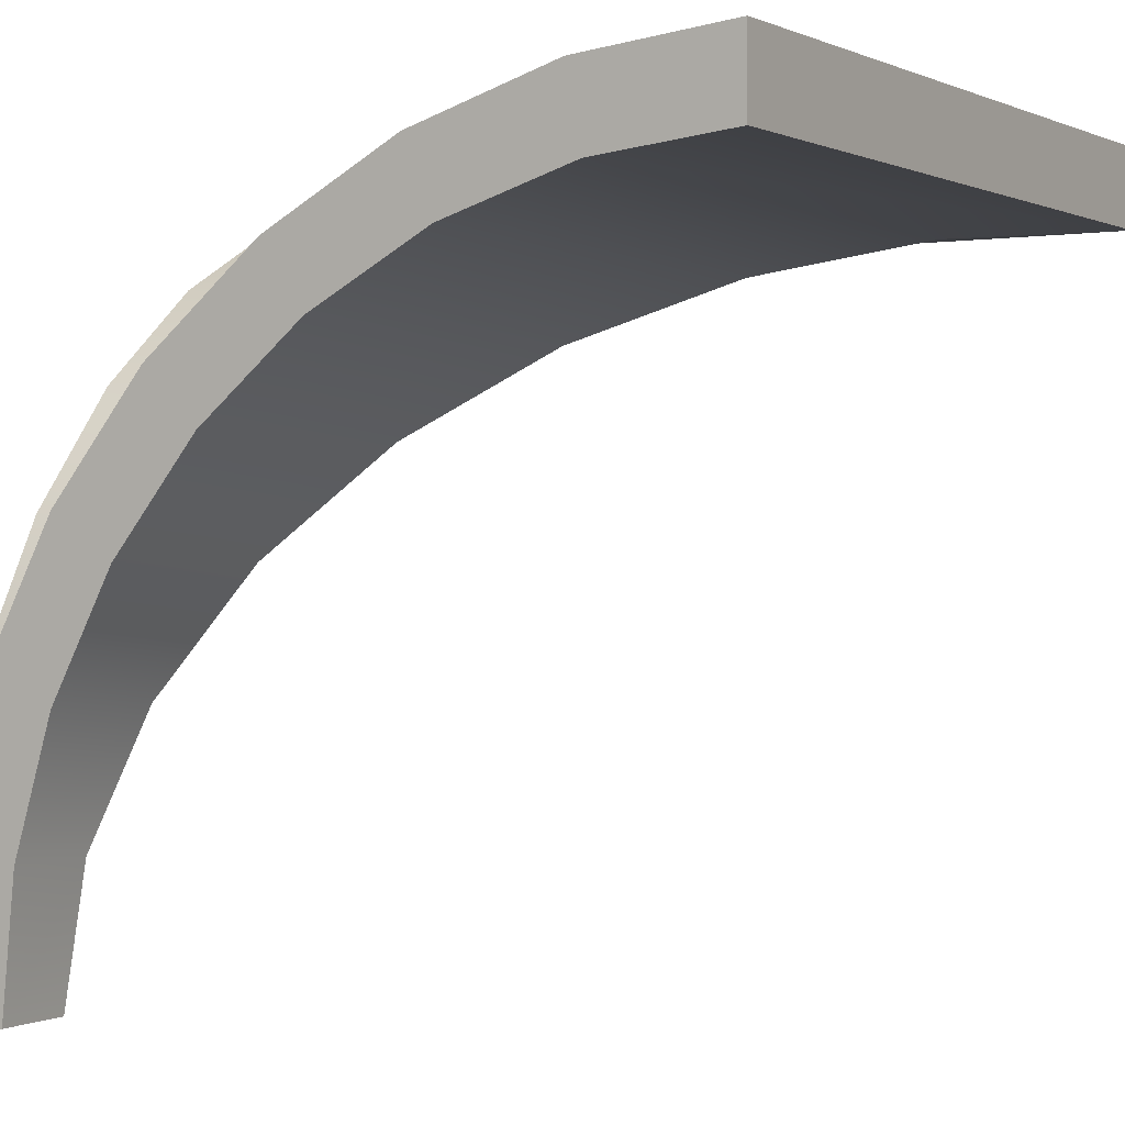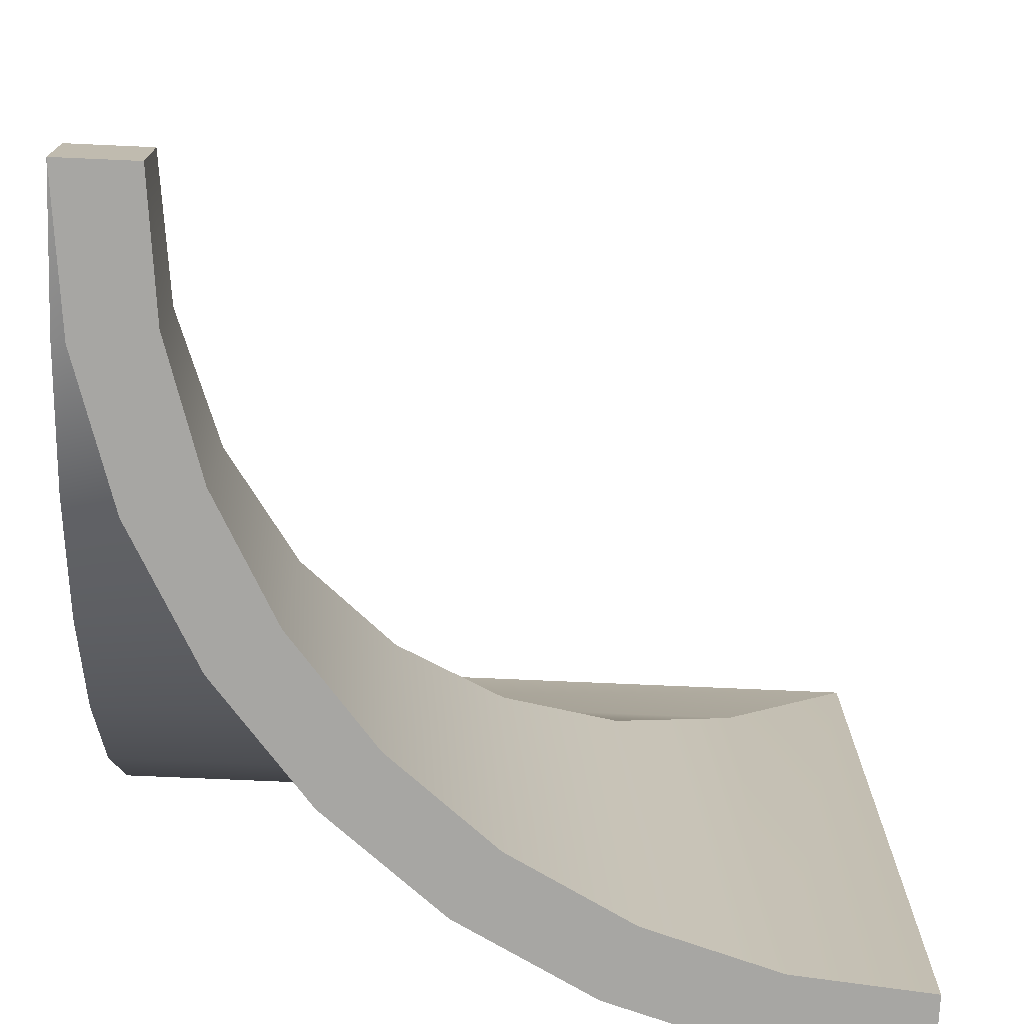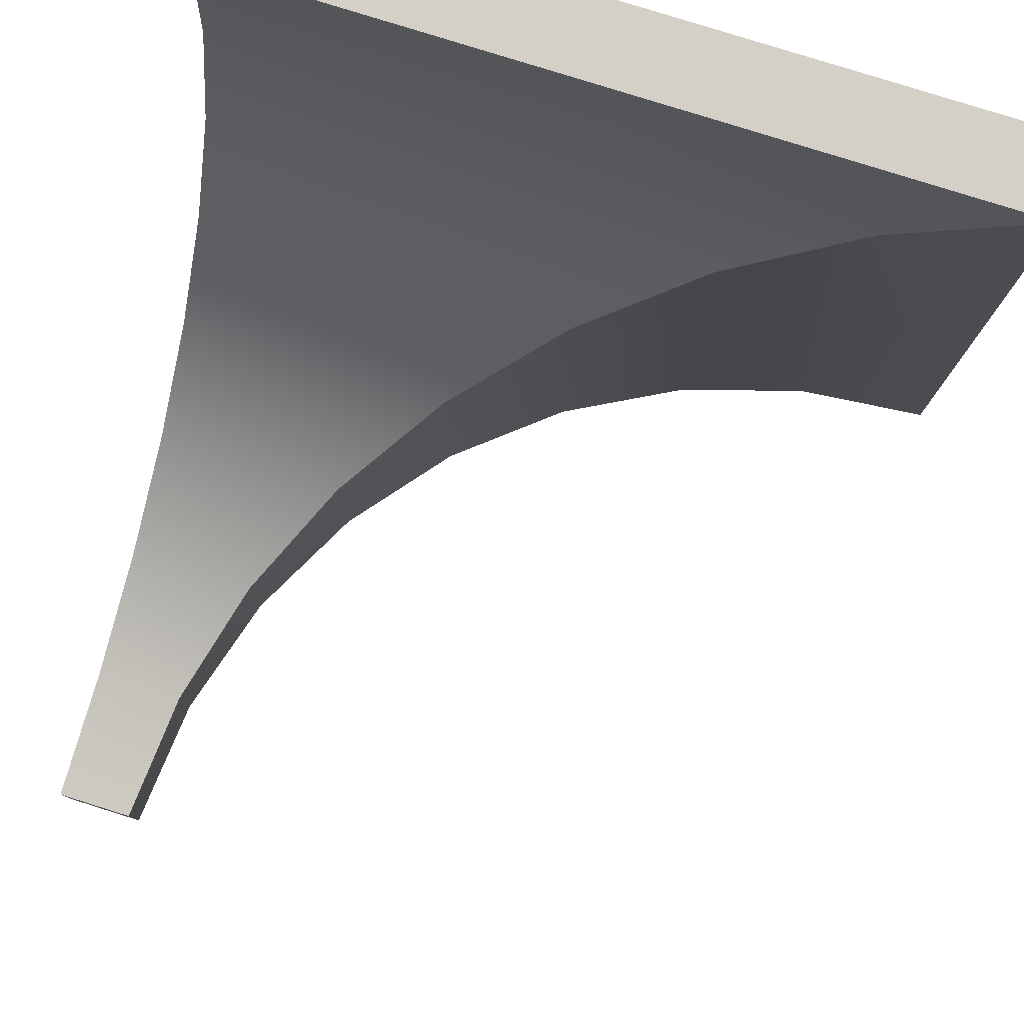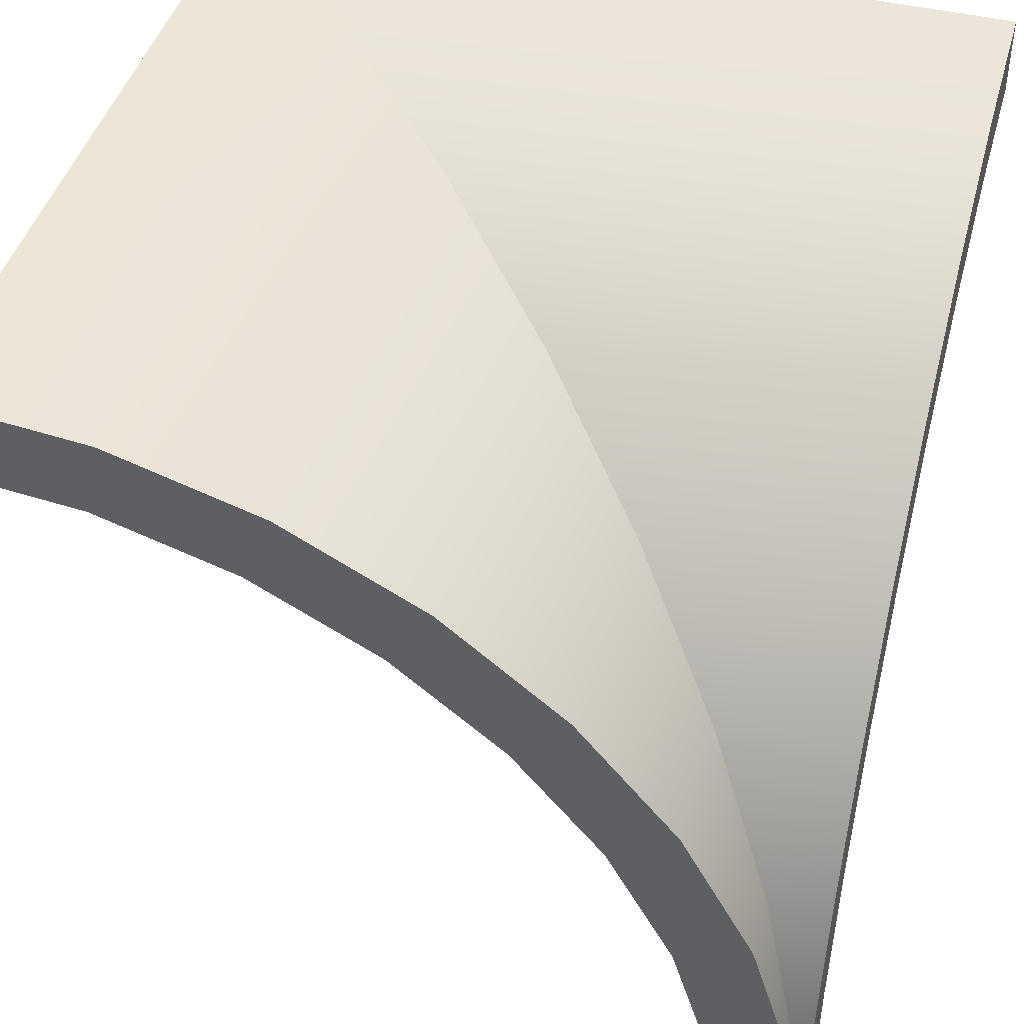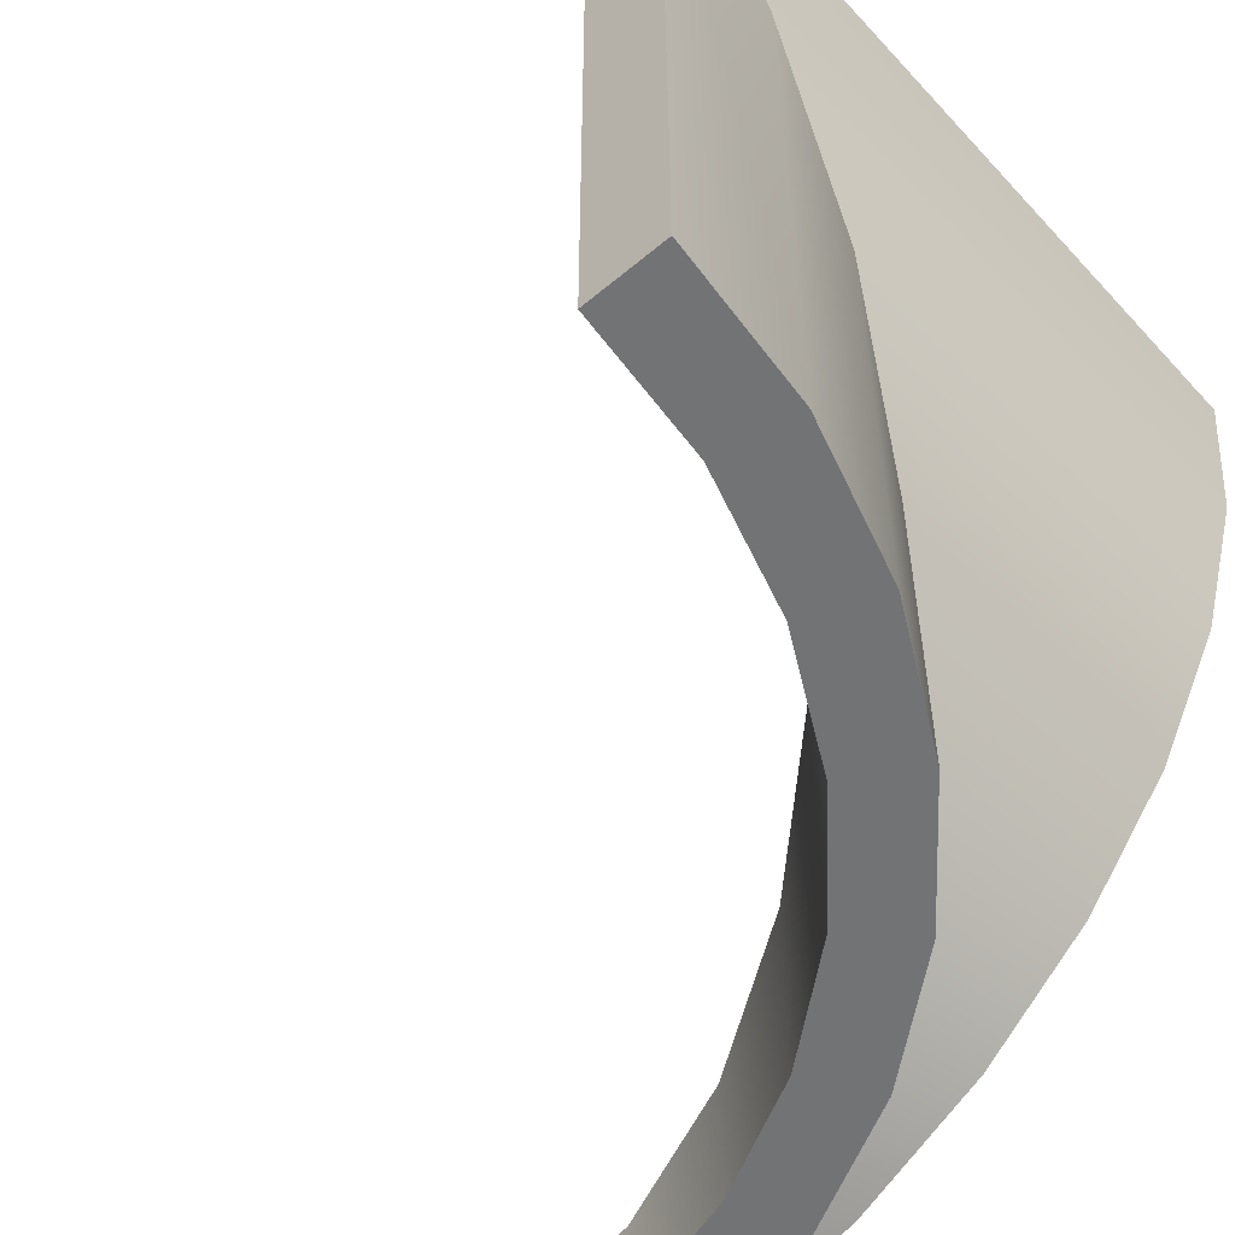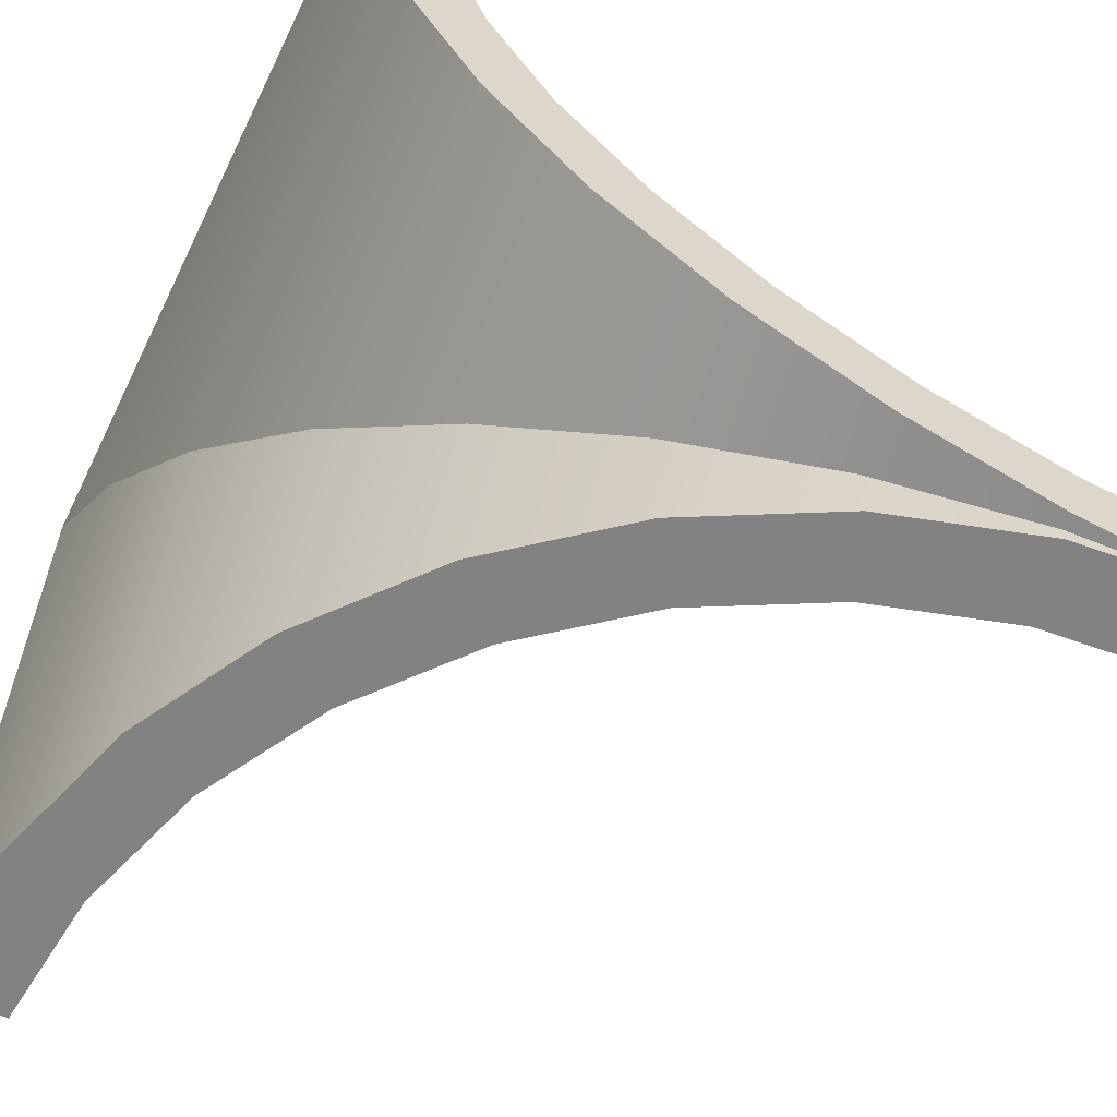
<metadata>
{"format":"obj","ext":"obj","renderer":"f3d","projection":"perspective","resolution":1024,"background":"white","views":[{"elev":0.1,"azim":121.2,"up":"+Z"},{"elev":-74.1,"azim":177.5,"up":"+Y"},{"elev":80.0,"azim":-162.6,"up":"+Y"},{"elev":44.2,"azim":15.7,"up":"+Z"},{"elev":-55.8,"azim":-48.5,"up":"+Y"},{"elev":-60.9,"azim":64.1,"up":"+Y"}]}
</metadata>
<code>
o SM_1M_CornerRightAngle_Cube.219
v -100 4.9e-05 90
v -82.44 4.6e-05 88.27
v -65.56 4.3e-05 83.15
v -50 4.1e-05 74.83
v -36.36 3.2e-05 63.64
v -25.17 3e-05 50
v -16.85 2.2e-05 34.44
v -11.73 1.4e-05 17.56
v -80.49 5.2e-05 98.08
v -100 5.5e-05 100
v -61.73 4.3e-05 92.39
v -44.44 4e-05 83.15
v -29.29 3.7e-05 70.71
v -16.85 2.9e-05 55.56
v -7.612 2.1e-05 38.27
v -1.921 1.9e-05 19.51
v 7e-06 100 90
v -100 100 90
v 4e-06 82.44 88.27
v 1e-06 65.56 83.15
v -2e-06 50 74.83
v -5e-06 36.36 63.64
v -8e-06 25.17 50
v -1e-05 16.85 34.44
v -1.2e-05 11.73 17.56
v -1.4e-05 10 4e-06
v 2.5e-05 100 100
v 2.2e-05 80.49 98.08
v -100 100 100
v 1.9e-05 61.73 92.39
v 1.6e-05 44.44 83.15
v 1.3e-05 29.29 70.71
v 1e-05 16.85 55.56
v 7e-06 7.612 38.27
v 5e-06 1.921 19.51
v 3e-06 0 1.2e-05
v -10 10 3e-06
v -1.921 1.921 19.51
v -7.612 7.612 38.27
v -16.85 16.85 55.56
v -29.29 29.29 70.71
v -44.44 44.44 83.15
v -61.73 61.73 92.39
v -80.49 80.49 98.08
v -10 1.3e-05 3.1e-05
v -82.44 82.44 88.27
v -65.56 65.56 83.15
v -50 50 74.84
v -36.36 36.36 63.64
v -25.17 25.17 50
v -16.85 16.85 34.44
v -11.73 11.73 17.56
f 29 10 9 44
f 29 27 17 18
f 1 2 9 10
f 2 3 11 9
f 3 4 12 11
f 4 5 13 12
f 5 6 14 13
f 6 7 15 14
f 7 8 16 15
f 8 45 36 16
f 27 29 44 28
f 28 44 43 30
f 30 43 42 31
f 31 42 41 32
f 32 41 40 33
f 33 40 39 34
f 34 39 38 35
f 35 38 36
f 19 17 27 28
f 20 19 28 30
f 21 20 30 31
f 22 21 31 32
f 23 22 32 33
f 24 23 33 34
f 25 24 34 35
f 26 25 35 36
f 1 10 29 18
f 38 39 15 16
f 36 38 16
f 40 41 13 14
f 41 42 12 13
f 42 43 11 12
f 44 9 11 43
f 39 40 14 15
f 36 45 37 26
f 19 46 18 17
f 20 47 46 19
f 21 48 47 20
f 22 49 48 21
f 23 50 49 22
f 24 51 50 23
f 25 52 51 24
f 26 37 52 25
f 52 37 45 8
f 51 52 8 7
f 50 51 7 6
f 49 50 6 5
f 48 49 5 4
f 47 48 4 3
f 46 47 3 2
f 18 46 2 1

</code>
